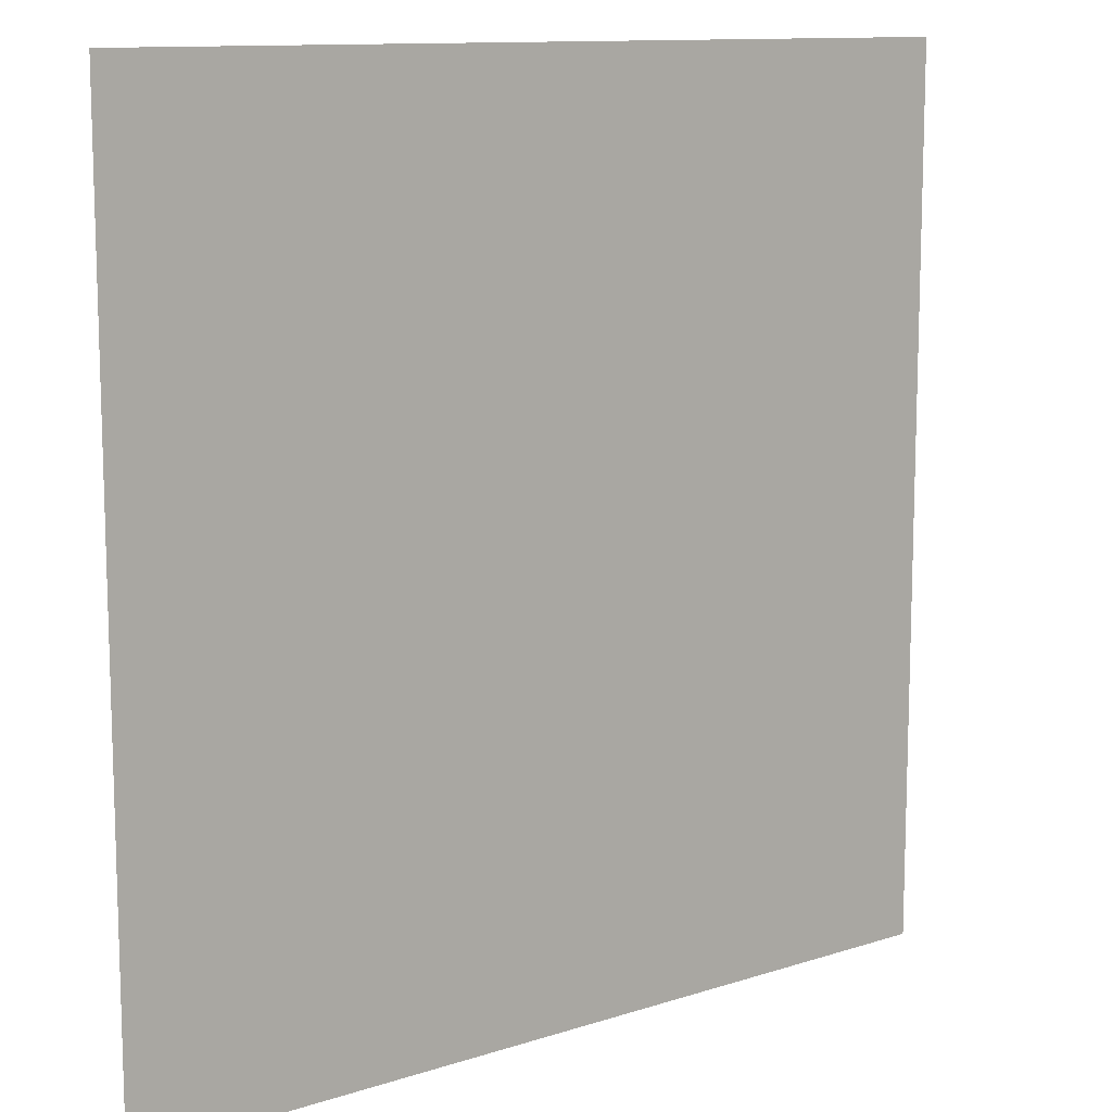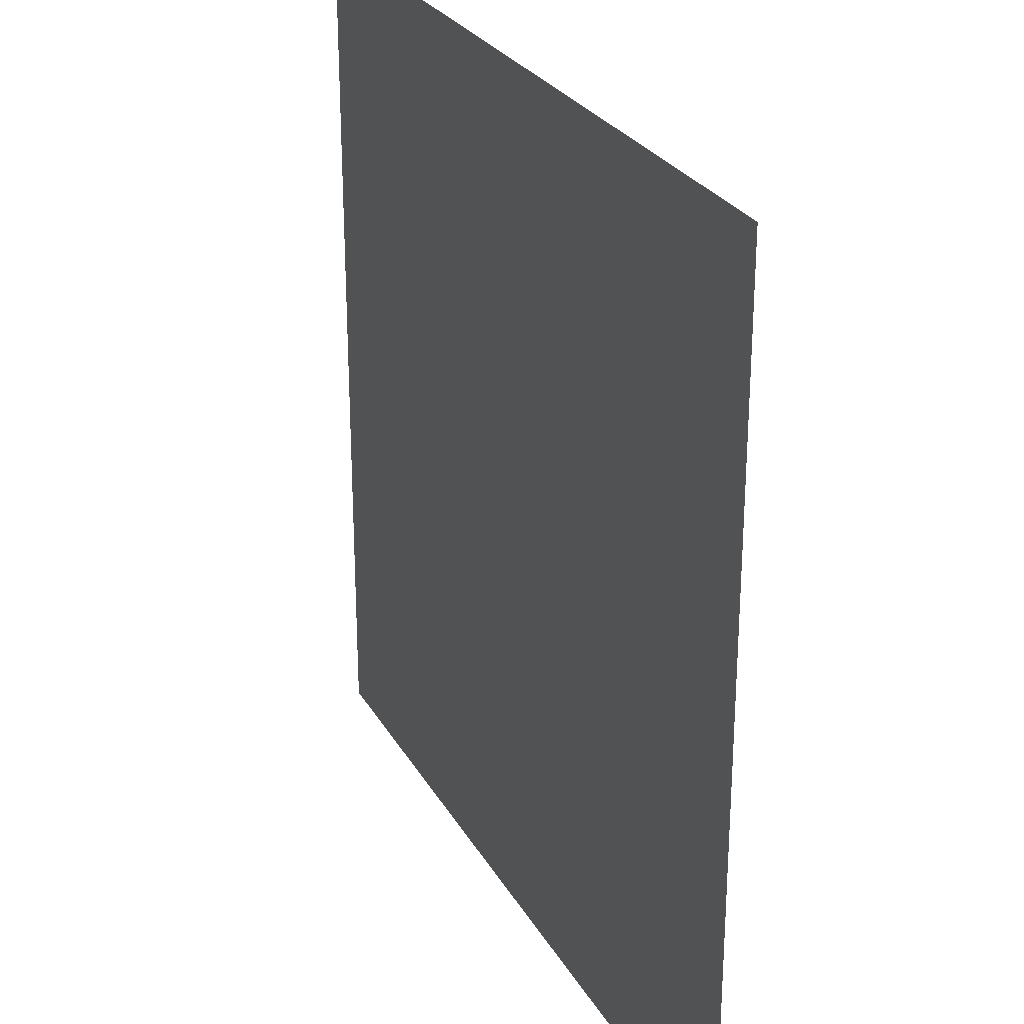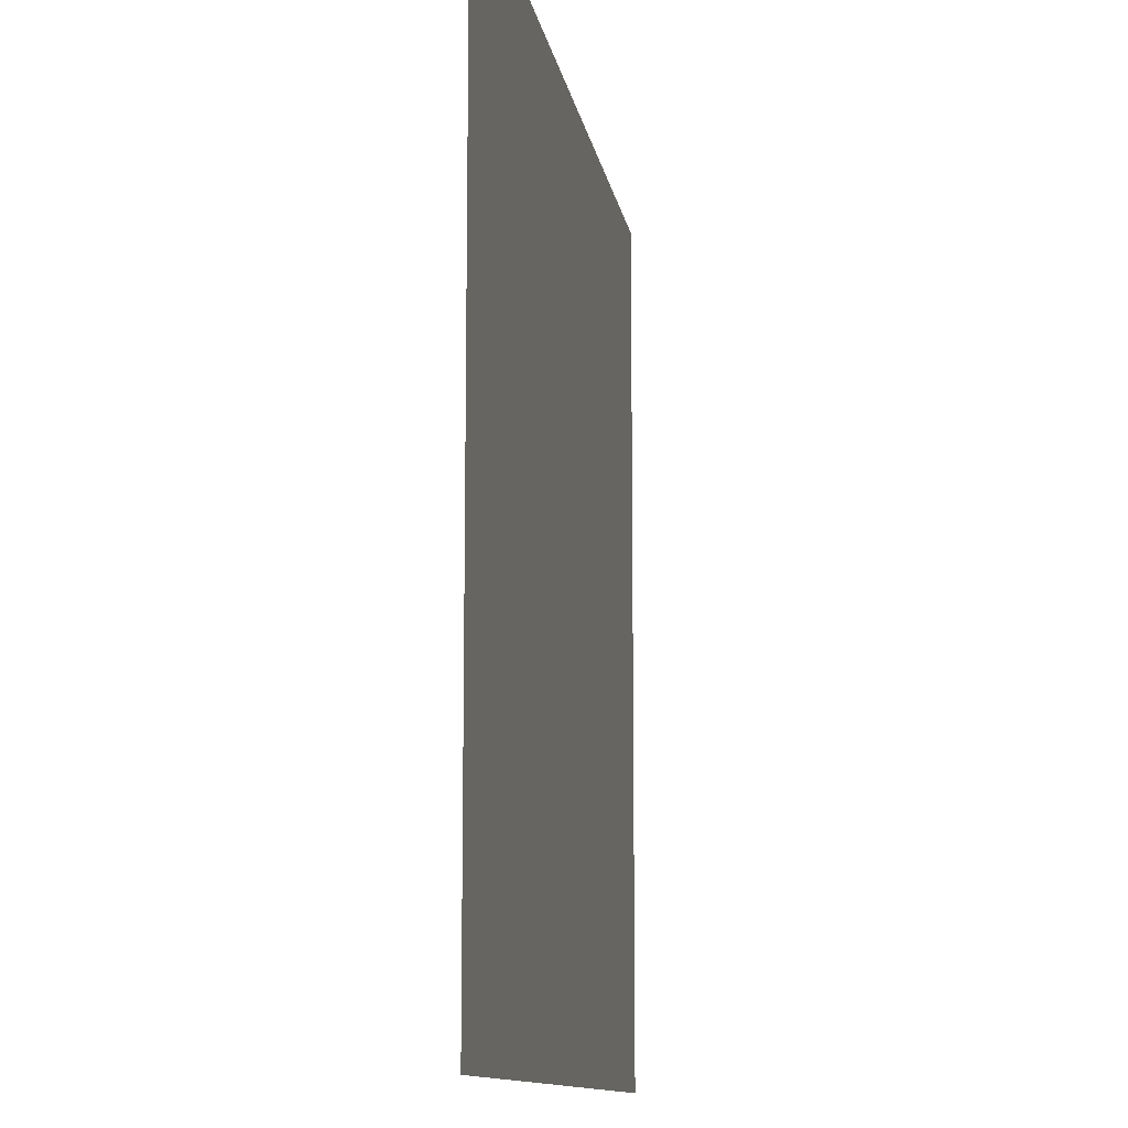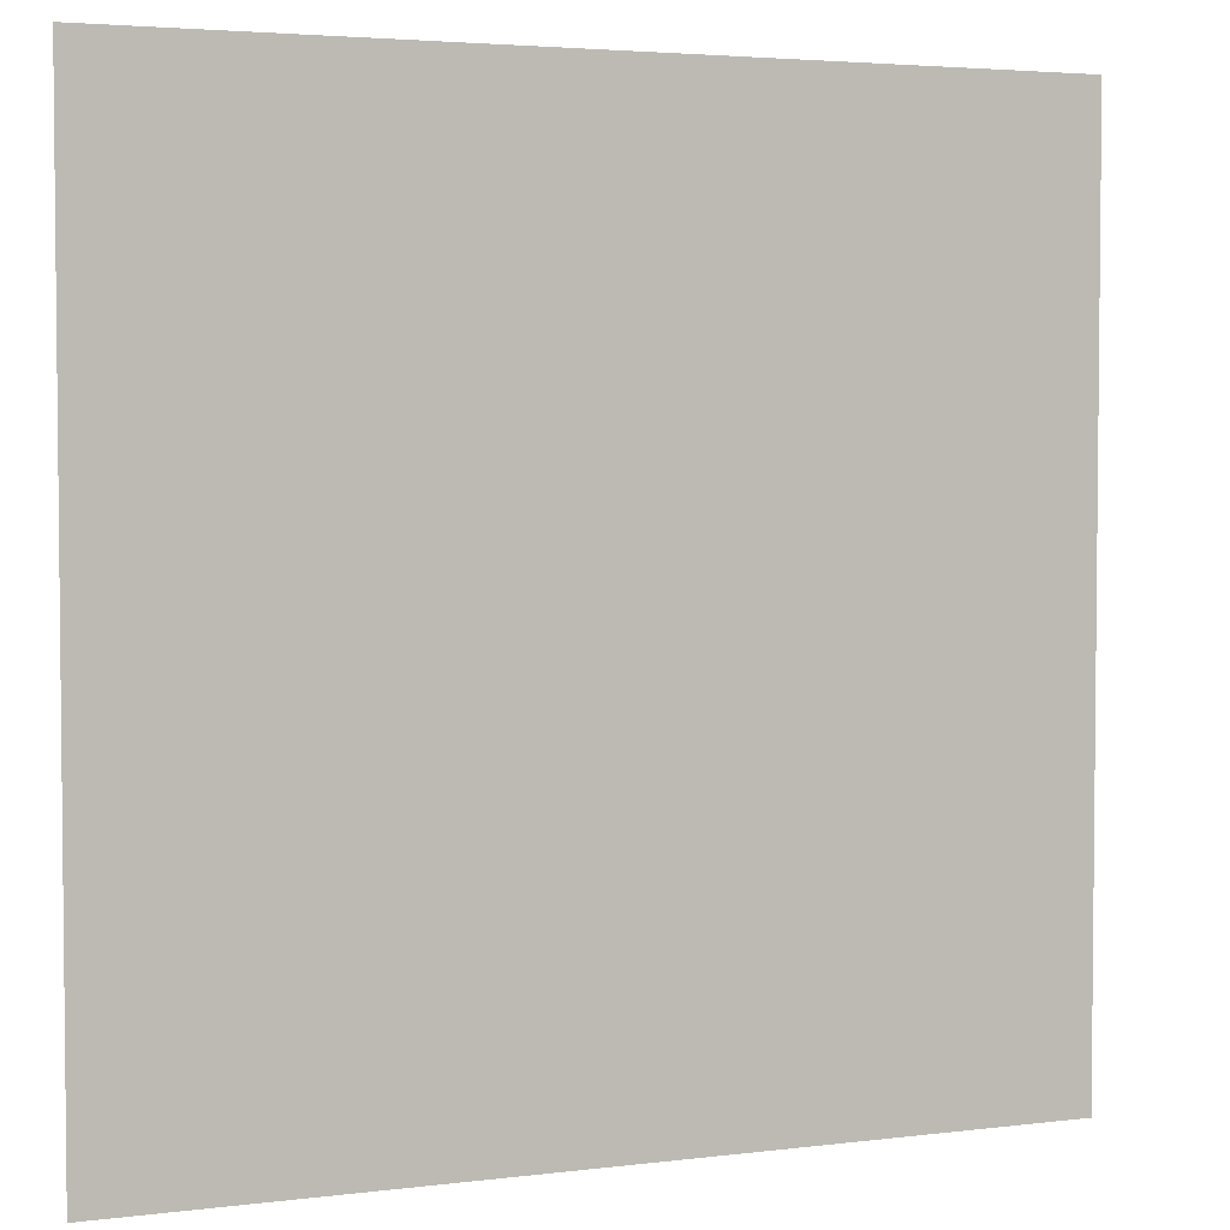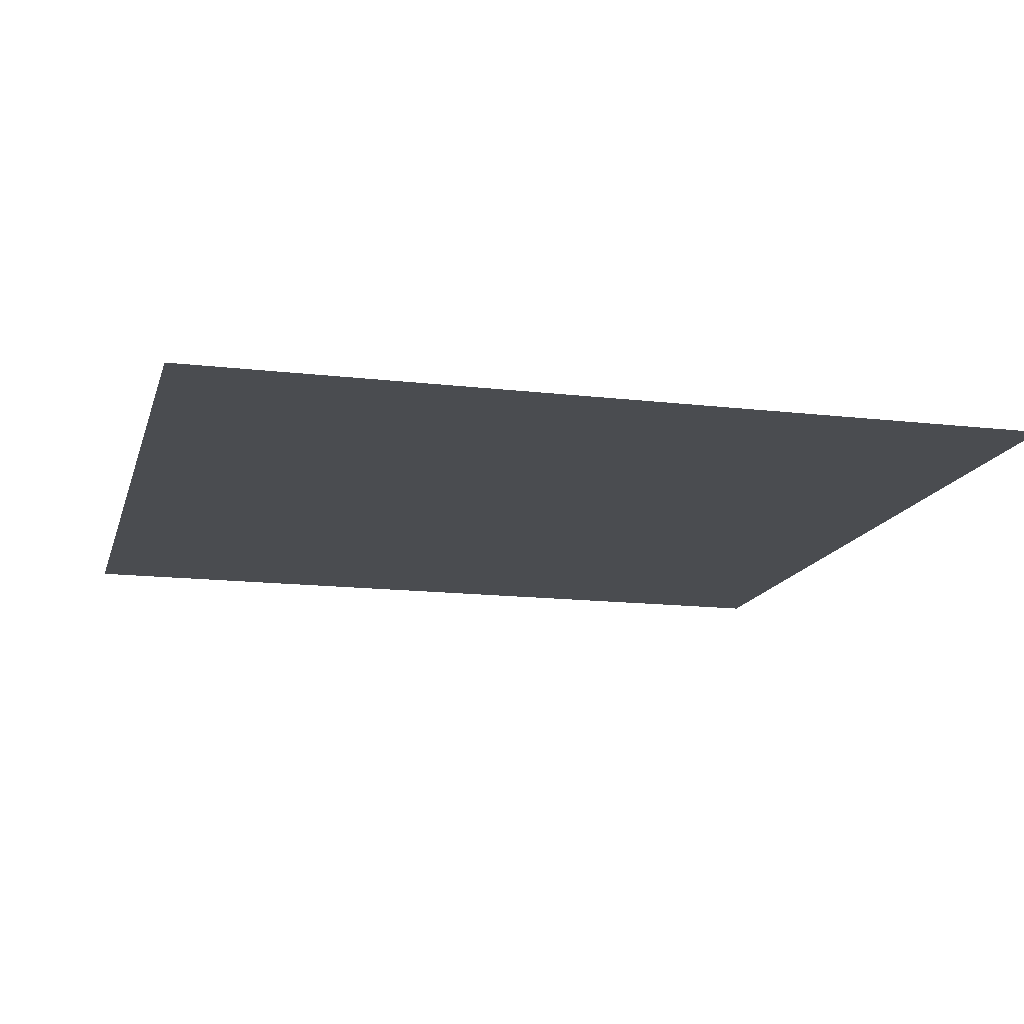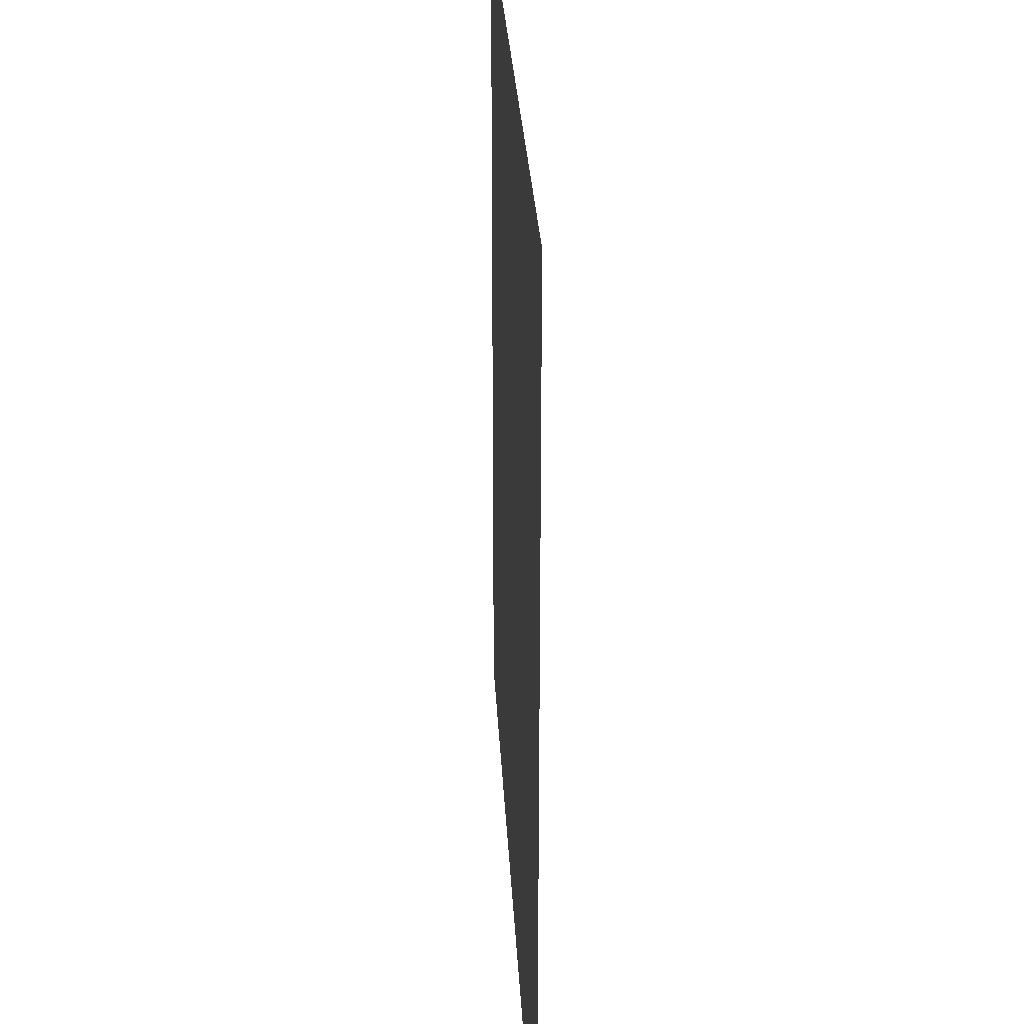
<metadata>
{"format":"obj","ext":"obj","renderer":"f3d","projection":"perspective","resolution":1024,"background":"white","views":[{"elev":11.5,"azim":141.9,"up":"+Z"},{"elev":26.9,"azim":-113.9,"up":"+Z"},{"elev":-11.5,"azim":99.1,"up":"+Z"},{"elev":3.7,"azim":-22.8,"up":"+Z"},{"elev":-14.8,"azim":-104.3,"up":"+Y"},{"elev":27.5,"azim":-92.8,"up":"+Z"}]}
</metadata>
<code>
g default
v -3 0.1031 3
v 3 0.1031 3
v -3 0.1031 -3
v 3 0.1031 -3
g ground_noPath_geo
f 4 3 1 2

</code>
